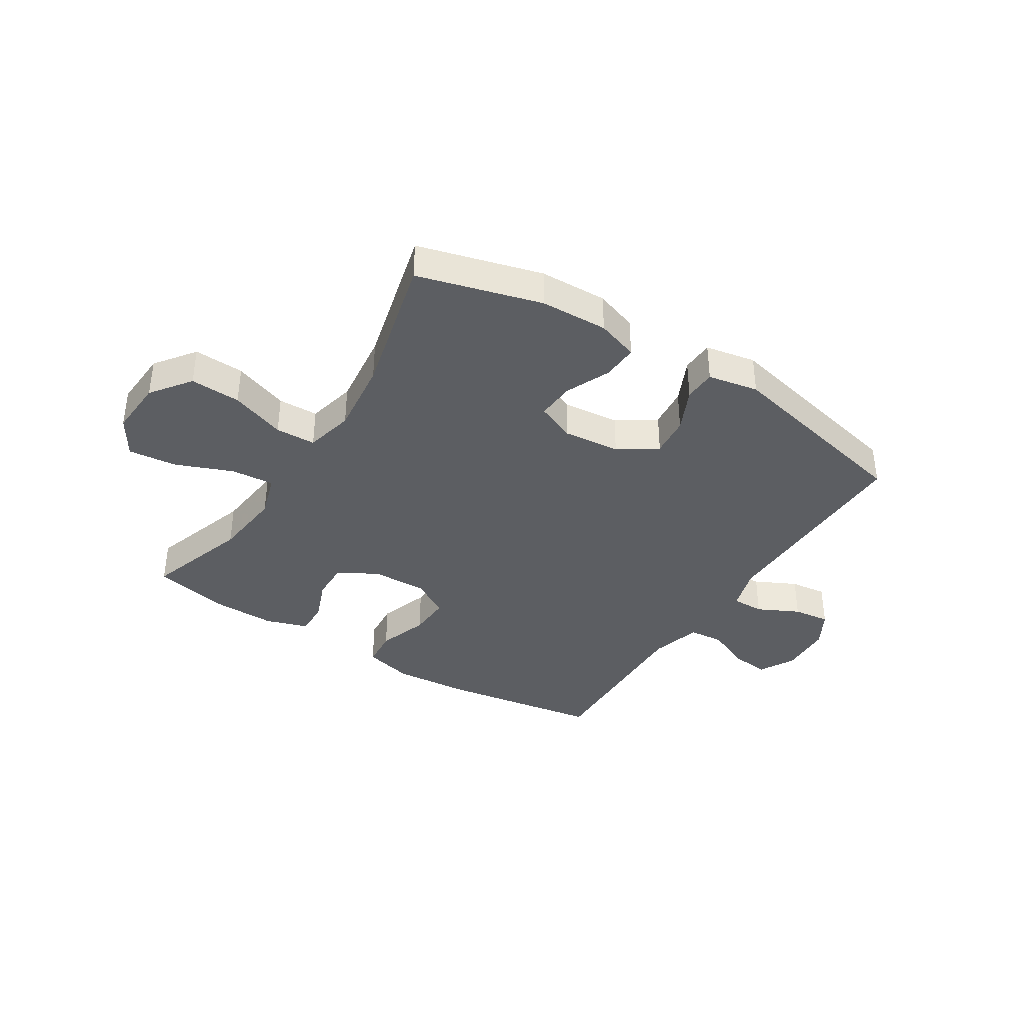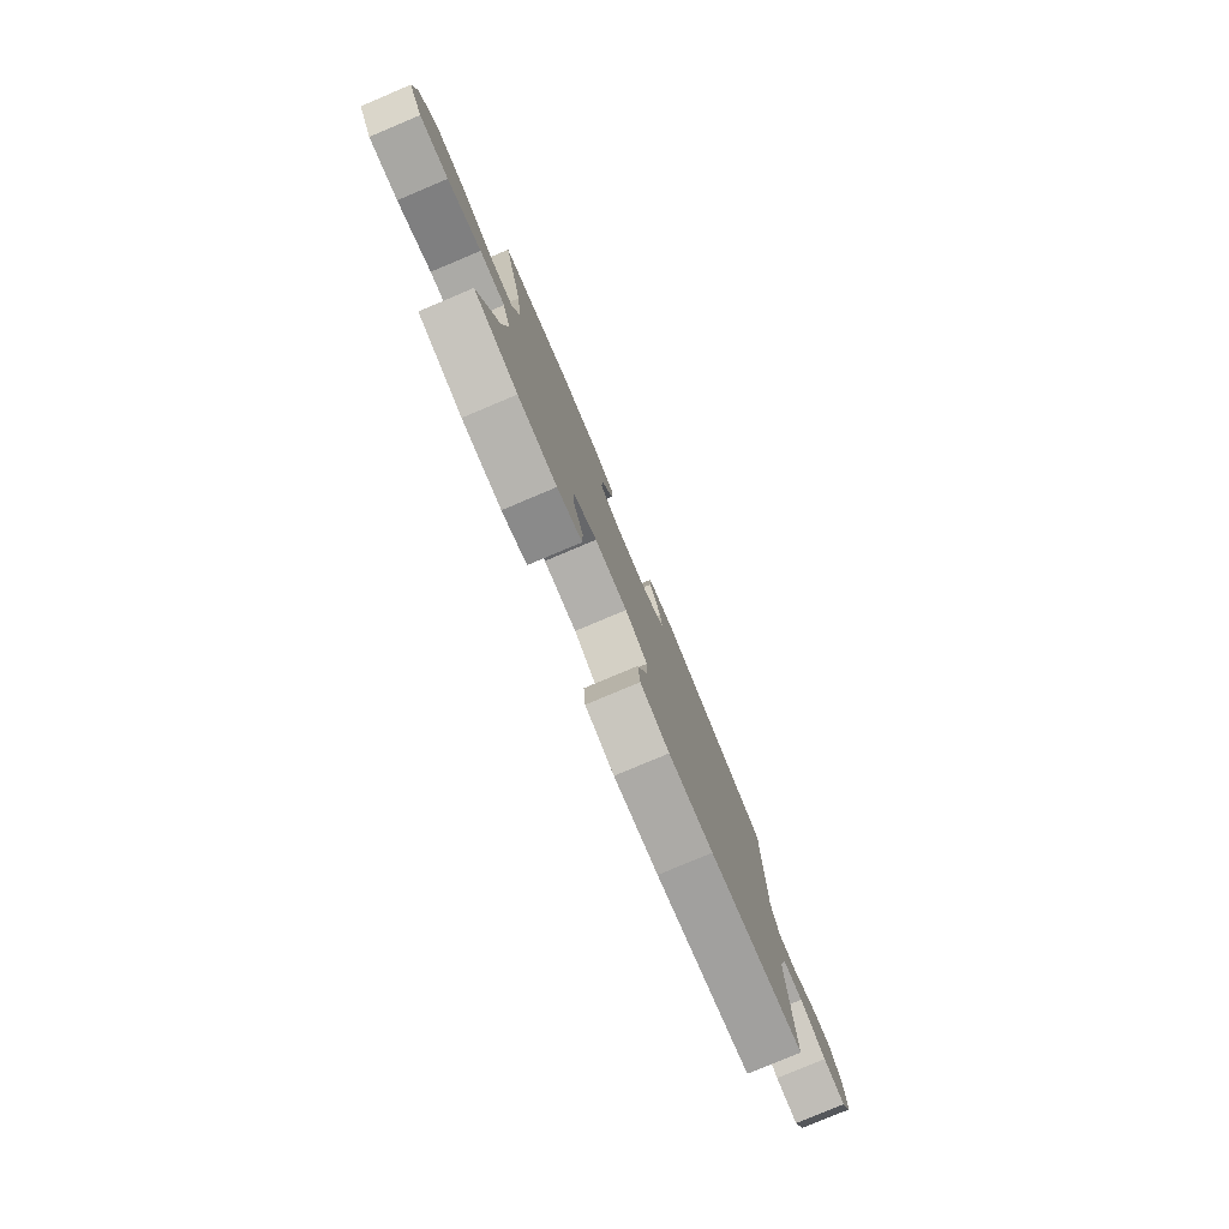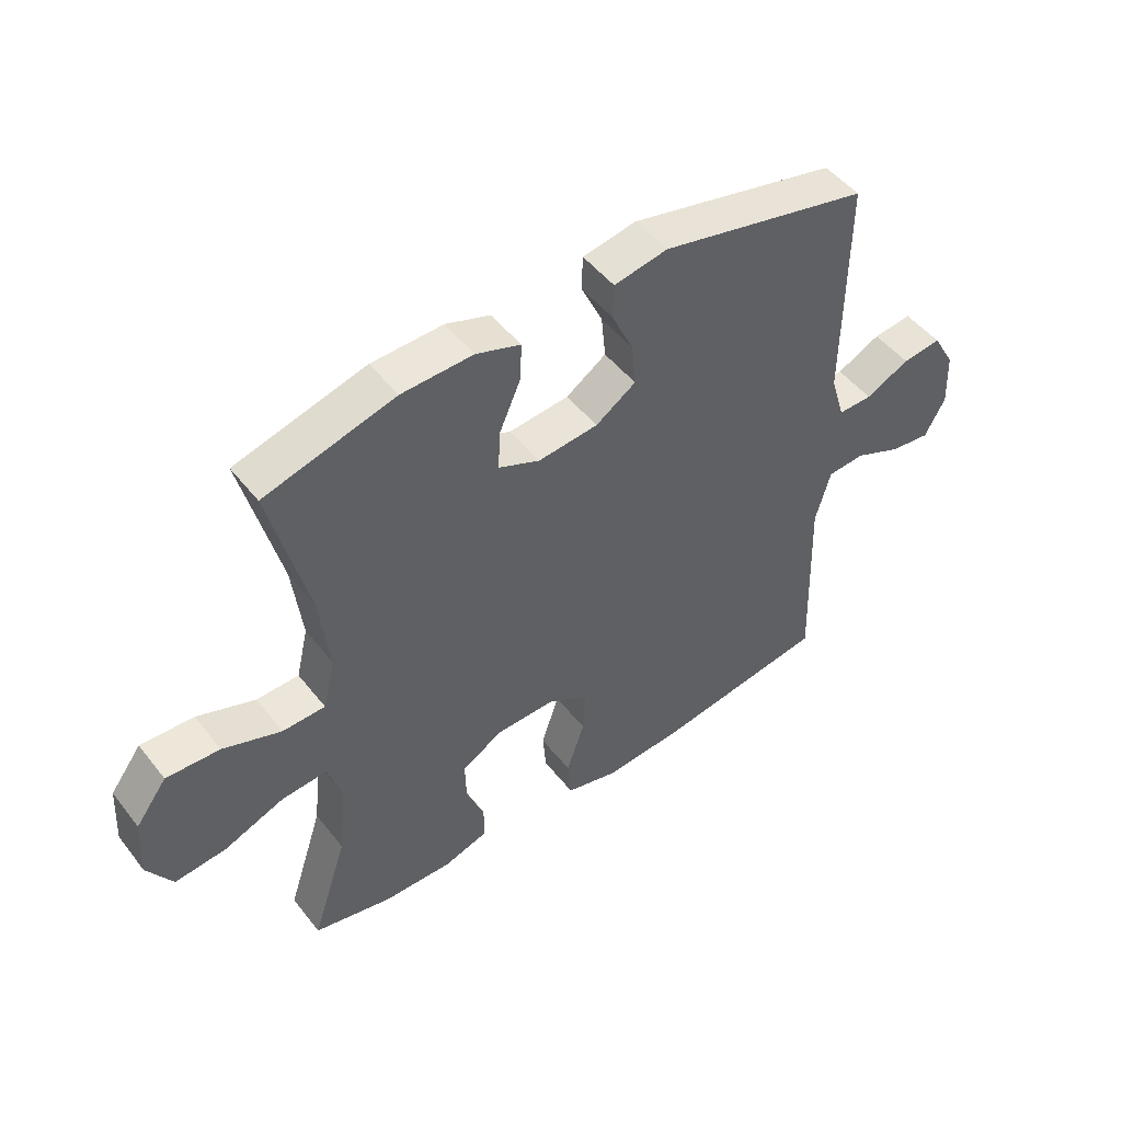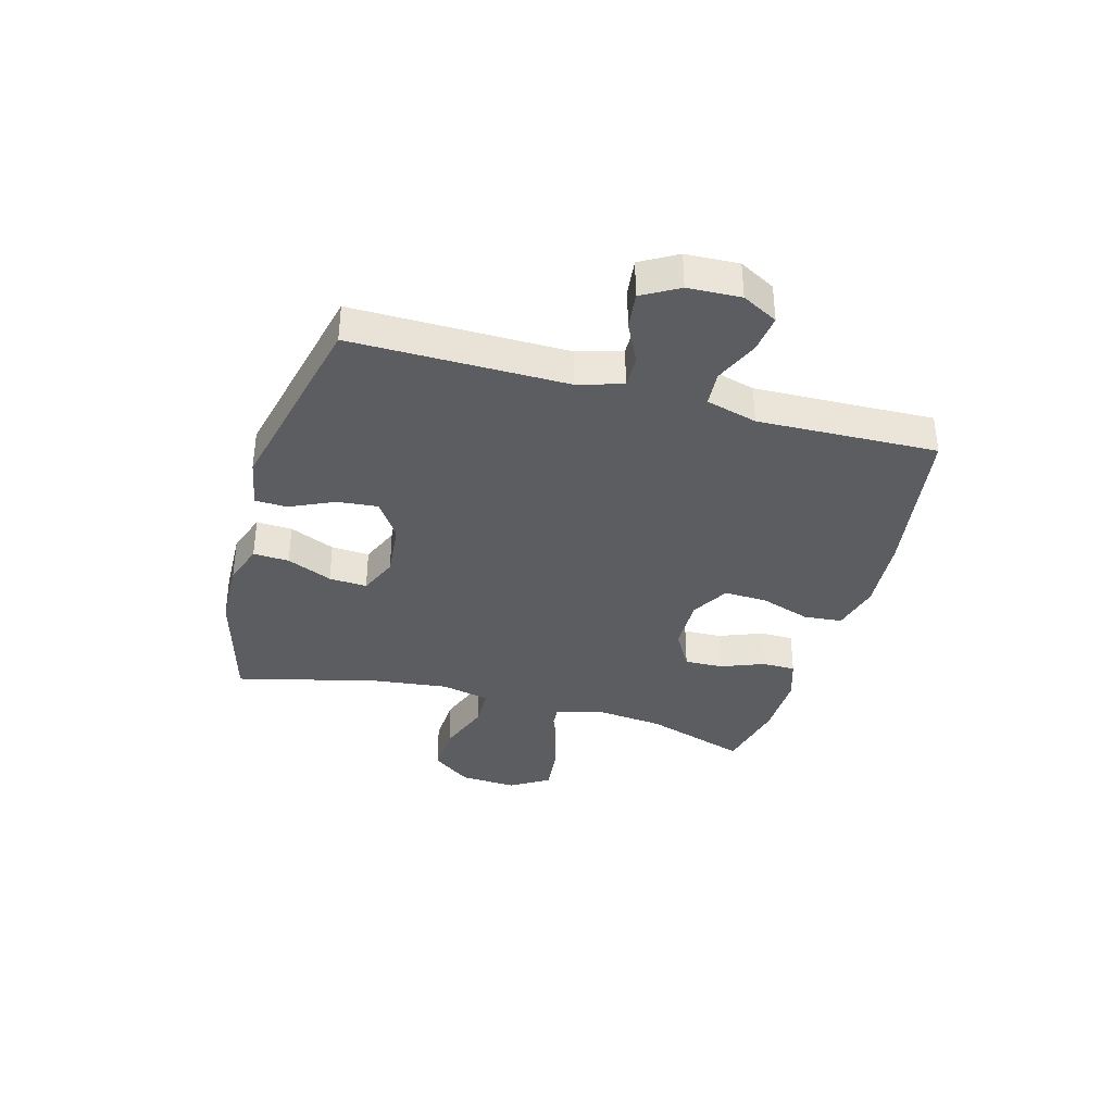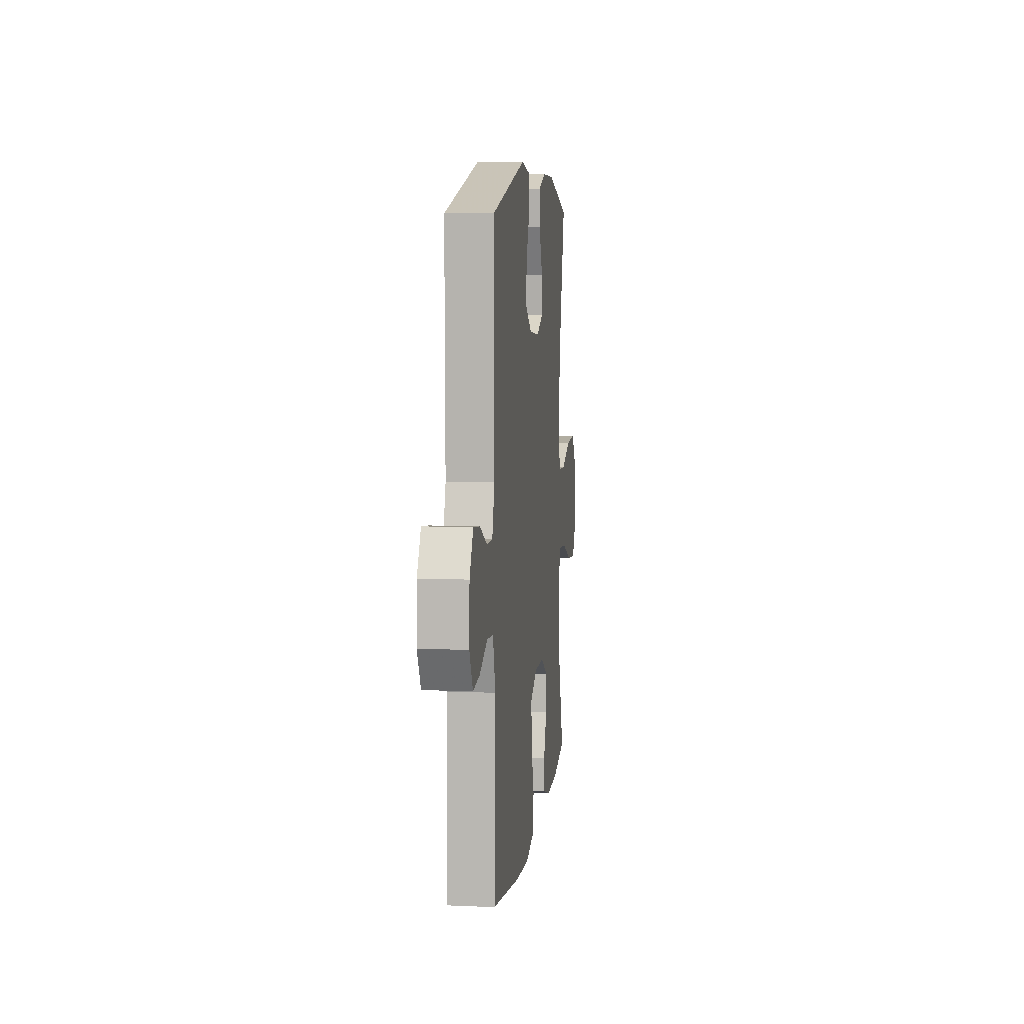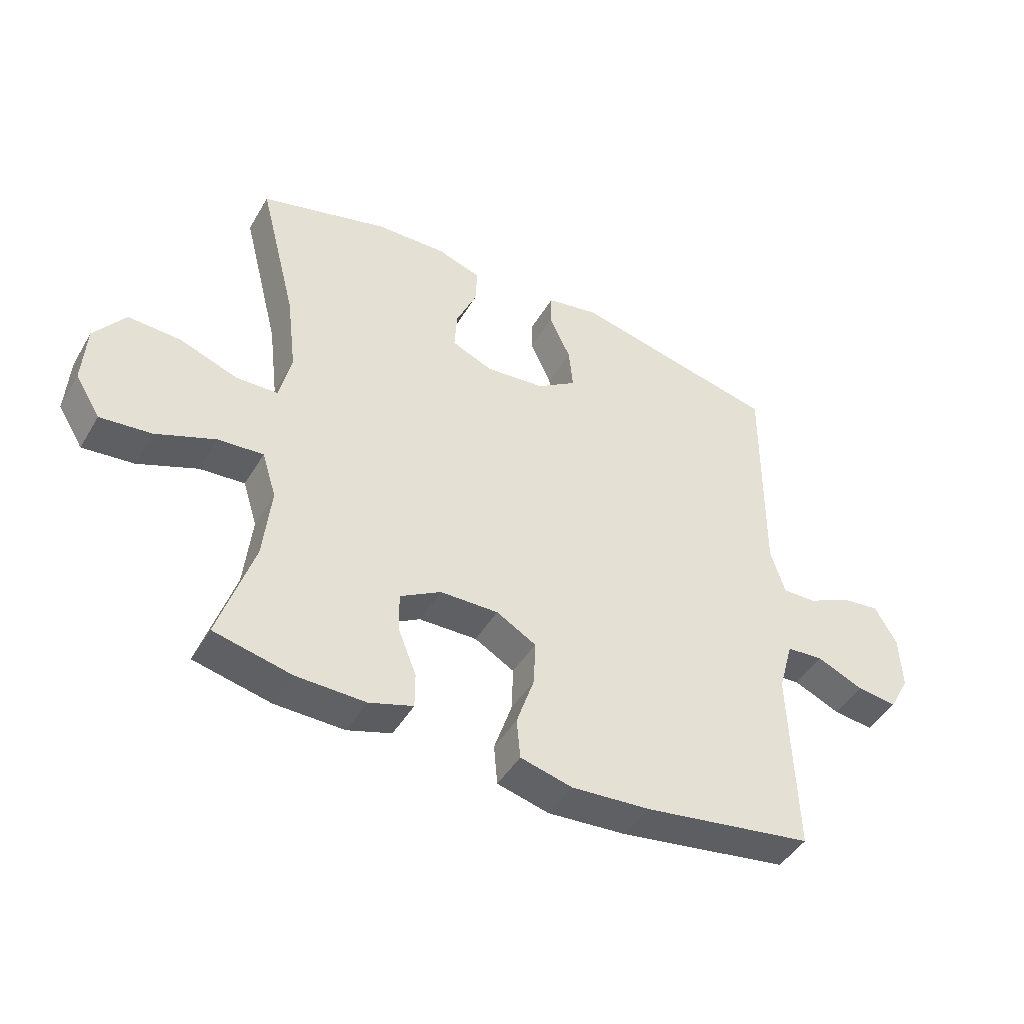
<metadata>
{"format":"obj","ext":"obj","renderer":"f3d","projection":"perspective","resolution":1024,"background":"white","views":[{"elev":-37.8,"azim":-32.3,"up":"+Y"},{"elev":-79.7,"azim":-67.2,"up":"+Z"},{"elev":48.9,"azim":-36.4,"up":"+Z"},{"elev":-36.1,"azim":74.3,"up":"+Y"},{"elev":7.8,"azim":96.9,"up":"+Z"},{"elev":-45.4,"azim":-29.0,"up":"+Z"}]}
</metadata>
<code>
v 0.5 0.07 -0.5
v 0.215 0.07 -0.545
v 0.082 0.07 -0.555
v -0.005 0.07 -0.533
v -0.011 0.07 -0.465
v 0.019 0.07 -0.376
v 0.022 0.07 -0.3
v -0.045 0.07 -0.262
v -0.143 0.07 -0.264
v -0.212 0.07 -0.304
v -0.21 0.07 -0.372
v -0.18 0.07 -0.448
v -0.18 0.07 -0.507
v -0.254 0.07 -0.531
v -0.37 0.07 -0.529
v -0.5 0.07 -0.5
v -0.441 0.07 -0.318
v -0.428 0.07 -0.194
v -0.452 0.07 -0.117
v -0.528 0.07 -0.123
v -0.628 0.07 -0.163
v -0.714 0.07 -0.172
v -0.756 0.07 -0.104
v -0.75 0.07 -0.003
v -0.698 0.07 0.067
v -0.609 0.07 0.063
v -0.512 0.07 0.028
v -0.441 0.07 0.03
v -0.421 0.07 0.116
v -0.437 0.07 0.249
v -0.5 0.07 0.5
v -0.283 0.07 0.56
v -0.164 0.07 0.564
v -0.09 0.07 0.539
v -0.093 0.07 0.476
v -0.128 0.07 0.396
v -0.132 0.07 0.329
v -0.063 0.07 0.3
v 0.037 0.07 0.31
v 0.104 0.07 0.355
v 0.097 0.07 0.427
v 0.061 0.07 0.504
v 0.063 0.07 0.561
v 0.152 0.07 0.578
v 0.5 0.07 0.5
v 0.497 0.07 0.122
v 0.521 0.07 0.044
v 0.578 0.07 0.045
v 0.651 0.07 0.081
v 0.716 0.07 0.089
v 0.753 0.07 0.025
v 0.757 0.07 -0.068
v 0.723 0.07 -0.131
v 0.656 0.07 -0.123
v 0.577 0.07 -0.089
v 0.515 0.07 -0.094
v 0.49 0.07 -0.184
v 0.5 0 -0.5
v 0.215 0 -0.545
v 0.082 0 -0.555
v -0.005 0 -0.533
v -0.011 0 -0.465
v 0.019 0 -0.376
v 0.022 0 -0.3
v -0.045 0 -0.262
v -0.143 0 -0.264
v -0.212 0 -0.304
v -0.21 0 -0.372
v -0.18 0 -0.448
v -0.18 0 -0.507
v -0.254 0 -0.531
v -0.37 0 -0.529
v -0.5 0 -0.5
v -0.441 0 -0.318
v -0.428 0 -0.194
v -0.452 0 -0.117
v -0.528 0 -0.123
v -0.628 0 -0.163
v -0.714 0 -0.172
v -0.756 0 -0.104
v -0.75 0 -0.003
v -0.698 0 0.067
v -0.609 0 0.063
v -0.512 0 0.028
v -0.441 0 0.03
v -0.421 0 0.116
v -0.437 0 0.249
v -0.5 0 0.5
v -0.283 0 0.56
v -0.164 0 0.564
v -0.09 0 0.539
v -0.093 0 0.476
v -0.128 0 0.396
v -0.132 0 0.329
v -0.063 0 0.3
v 0.037 0 0.31
v 0.104 0 0.355
v 0.097 0 0.427
v 0.061 0 0.504
v 0.063 0 0.561
v 0.152 0 0.578
v 0.5 0 0.5
v 0.497 0 0.122
v 0.521 0 0.044
v 0.578 0 0.045
v 0.651 0 0.081
v 0.716 0 0.089
v 0.753 0 0.025
v 0.757 0 -0.068
v 0.723 0 -0.131
v 0.656 0 -0.123
v 0.577 0 -0.089
v 0.515 0 -0.094
v 0.49 0 -0.184
f 52 53 54 55
f 52 55 56
f 51 52 56
f 48 49 50 51
f 47 48 51 56
f 46 47 56 57
f 44 45 46 57
f 41 42 43 44
f 40 41 44 57
f 33 34 35 36
f 33 36 37
f 30 31 32 33
f 29 30 33 37
f 28 29 37 38
f 24 25 26 27
f 24 27 28
f 23 24 28
f 20 21 22 23
f 19 20 23 28
f 18 19 28 38
f 14 15 16 17
f 11 12 13 14
f 10 11 14 17
f 9 10 17 18
f 3 4 5 6
f 3 6 7
f 2 3 7
f 1 2 7
f 39 40 57 1
f 8 9 18 38
f 8 38 39
f 1 7 8 39
f 112 111 110 109
f 113 112 109
f 113 109 108
f 108 107 106 105
f 113 108 105 104
f 114 113 104 103
f 114 103 102 101
f 101 100 99 98
f 114 101 98 97
f 93 92 91 90
f 94 93 90
f 90 89 88 87
f 94 90 87 86
f 95 94 86 85
f 84 83 82 81
f 85 84 81
f 85 81 80
f 80 79 78 77
f 85 80 77 76
f 95 85 76 75
f 74 73 72 71
f 71 70 69 68
f 74 71 68 67
f 75 74 67 66
f 63 62 61 60
f 64 63 60
f 64 60 59
f 64 59 58
f 58 114 97 96
f 95 75 66 65
f 96 95 65
f 96 65 64 58
f 1 58 59 2
f 2 59 60 3
f 3 60 61 4
f 4 61 62 5
f 5 62 63 6
f 6 63 64 7
f 7 64 65 8
f 8 65 66 9
f 9 66 67 10
f 10 67 68 11
f 11 68 69 12
f 12 69 70 13
f 13 70 71 14
f 14 71 72 15
f 15 72 73 16
f 16 73 74 17
f 17 74 75 18
f 18 75 76 19
f 19 76 77 20
f 20 77 78 21
f 21 78 79 22
f 22 79 80 23
f 23 80 81 24
f 24 81 82 25
f 25 82 83 26
f 26 83 84 27
f 27 84 85 28
f 28 85 86 29
f 29 86 87 30
f 30 87 88 31
f 31 88 89 32
f 32 89 90 33
f 33 90 91 34
f 34 91 92 35
f 35 92 93 36
f 36 93 94 37
f 37 94 95 38
f 38 95 96 39
f 39 96 97 40
f 40 97 98 41
f 41 98 99 42
f 42 99 100 43
f 43 100 101 44
f 44 101 102 45
f 45 102 103 46
f 46 103 104 47
f 47 104 105 48
f 48 105 106 49
f 49 106 107 50
f 50 107 108 51
f 51 108 109 52
f 52 109 110 53
f 53 110 111 54
f 54 111 112 55
f 55 112 113 56
f 56 113 114 57
f 57 114 58 1

</code>
